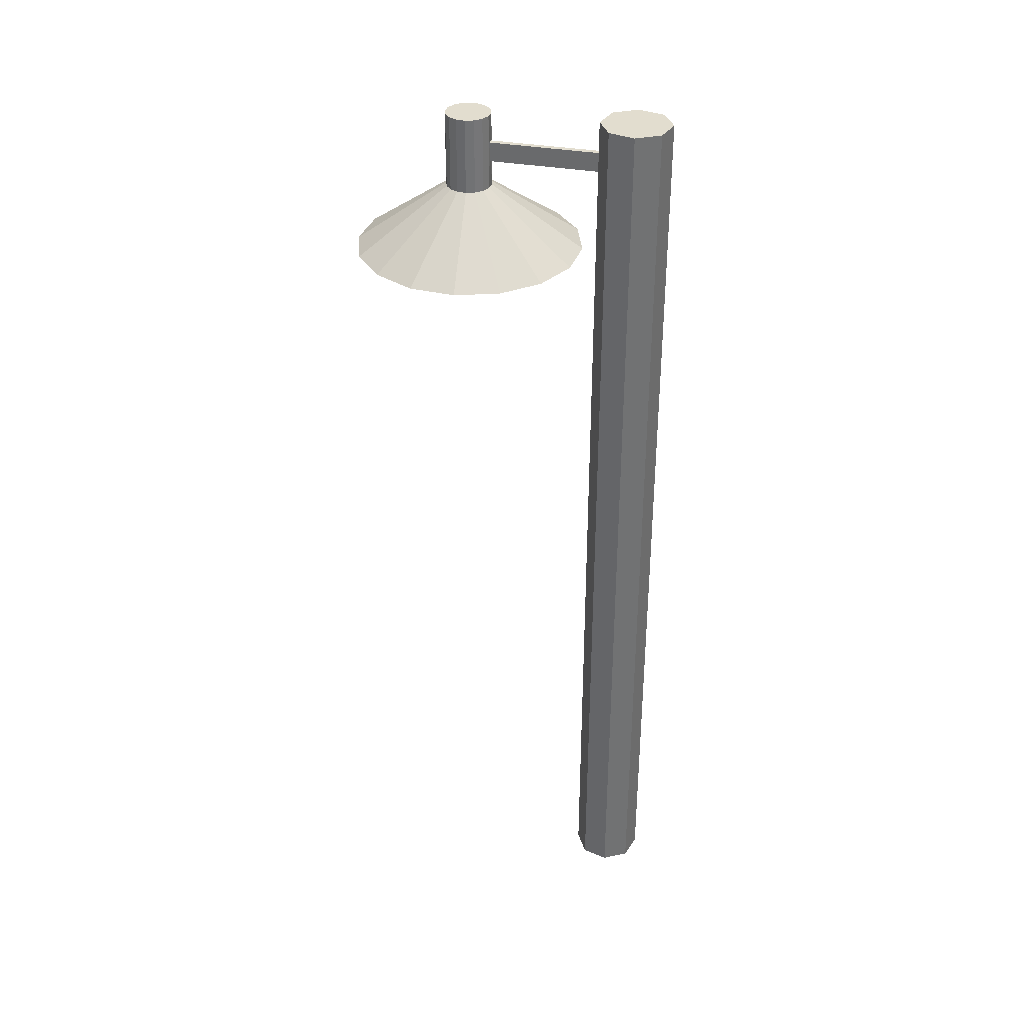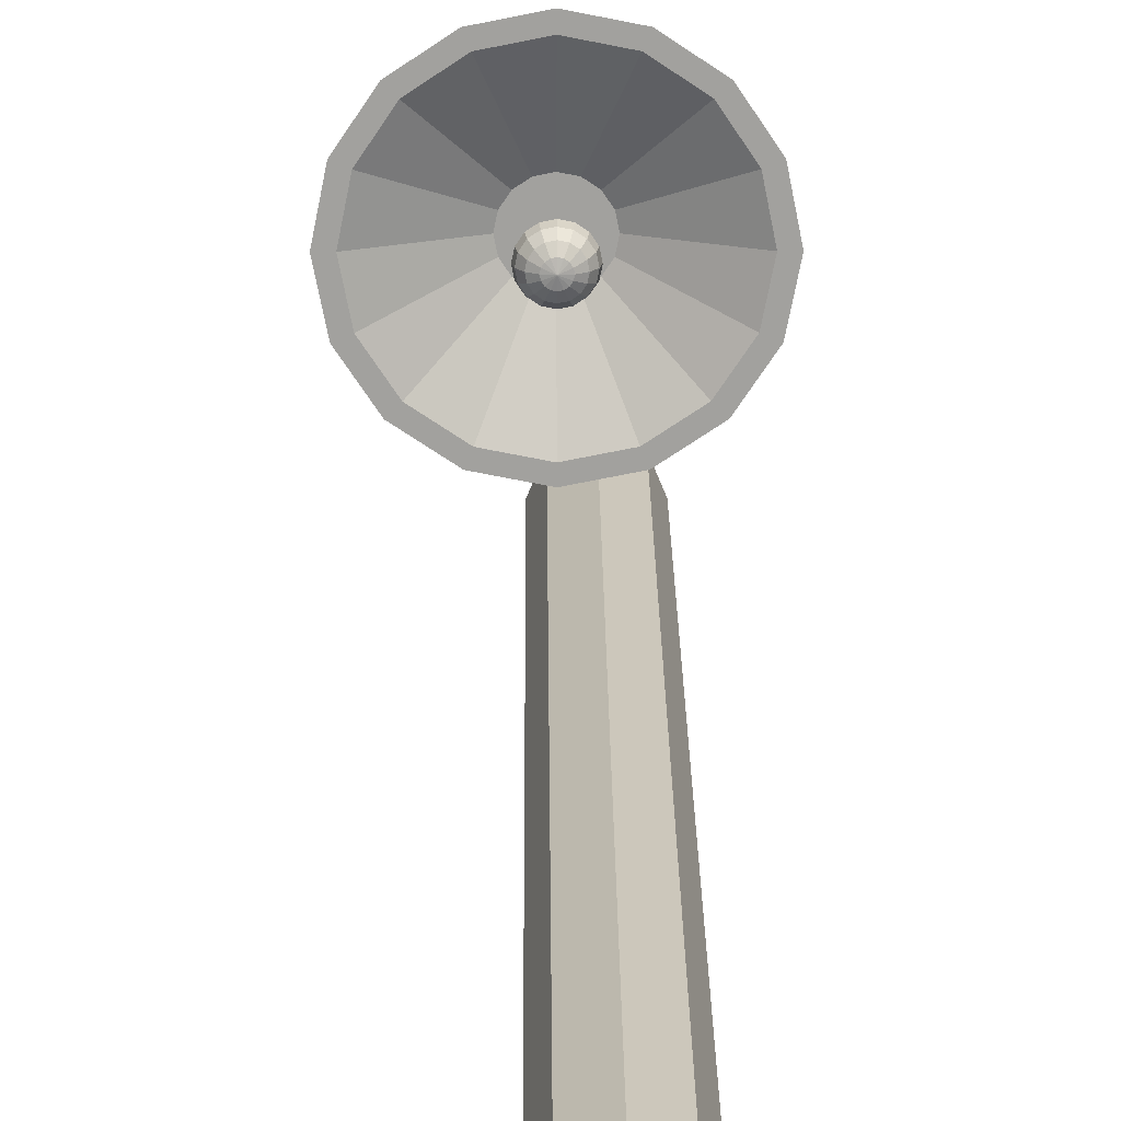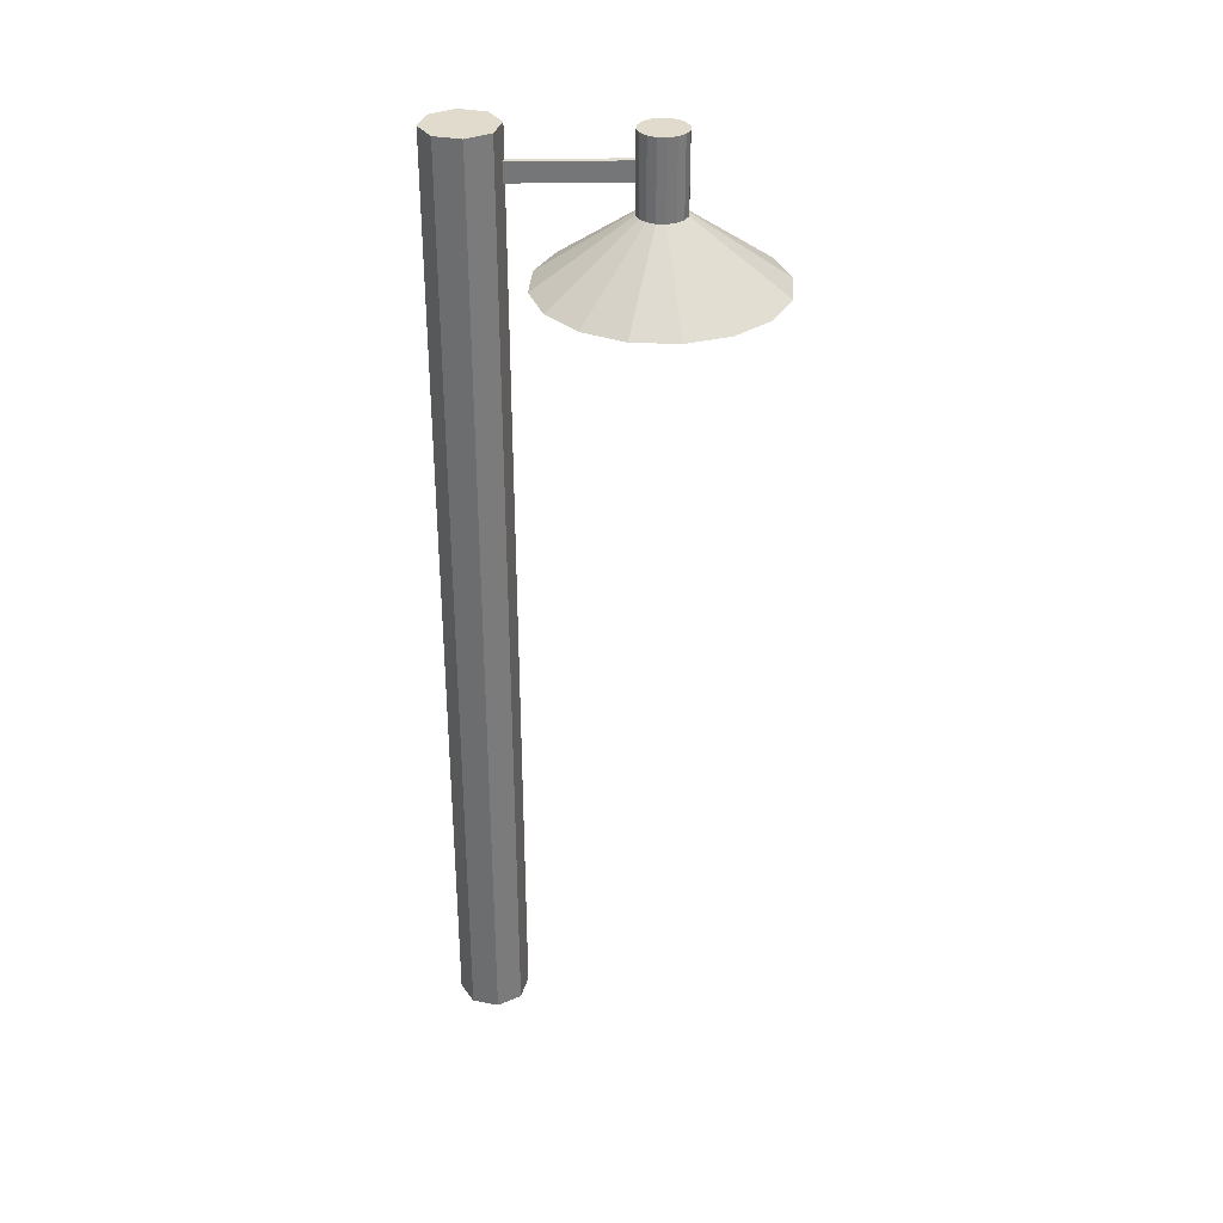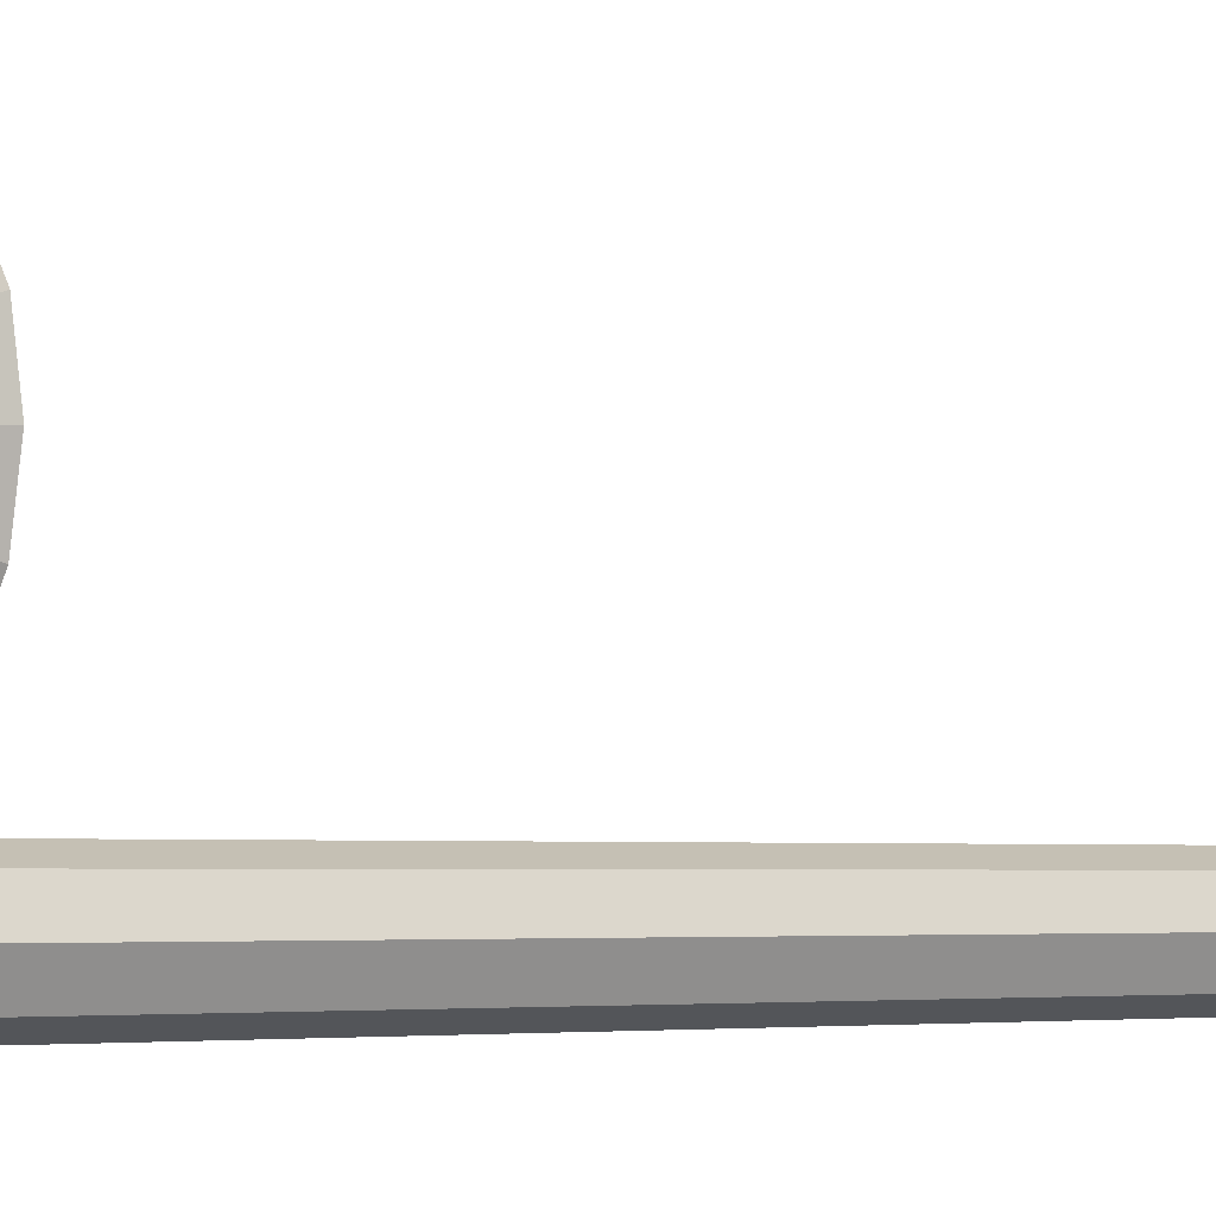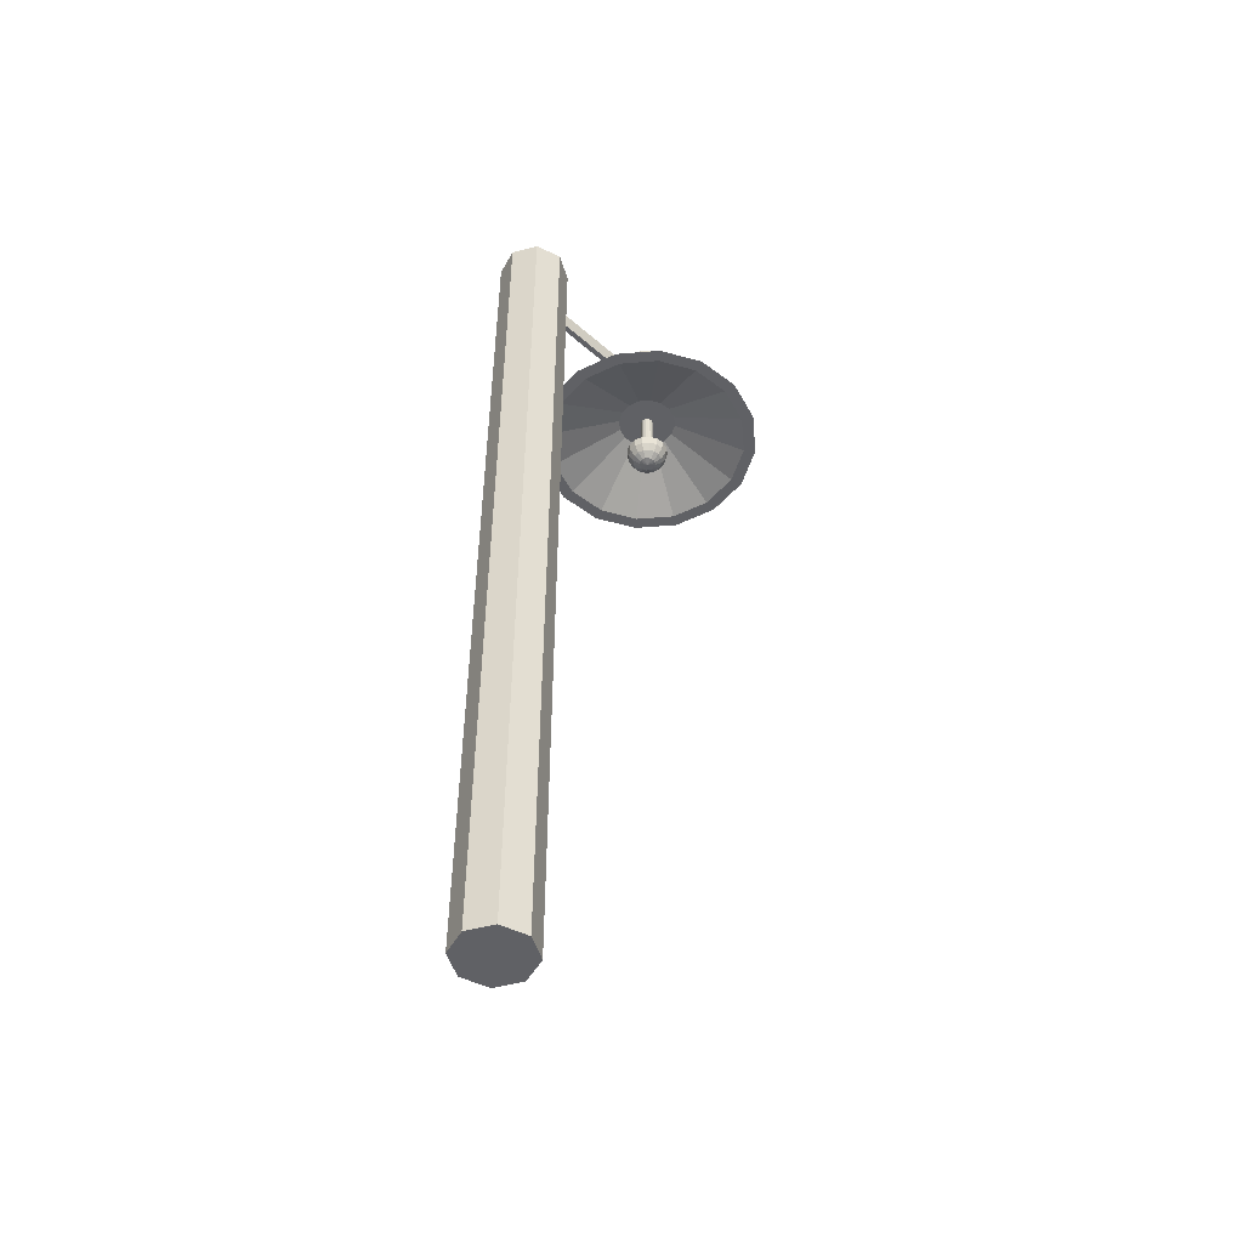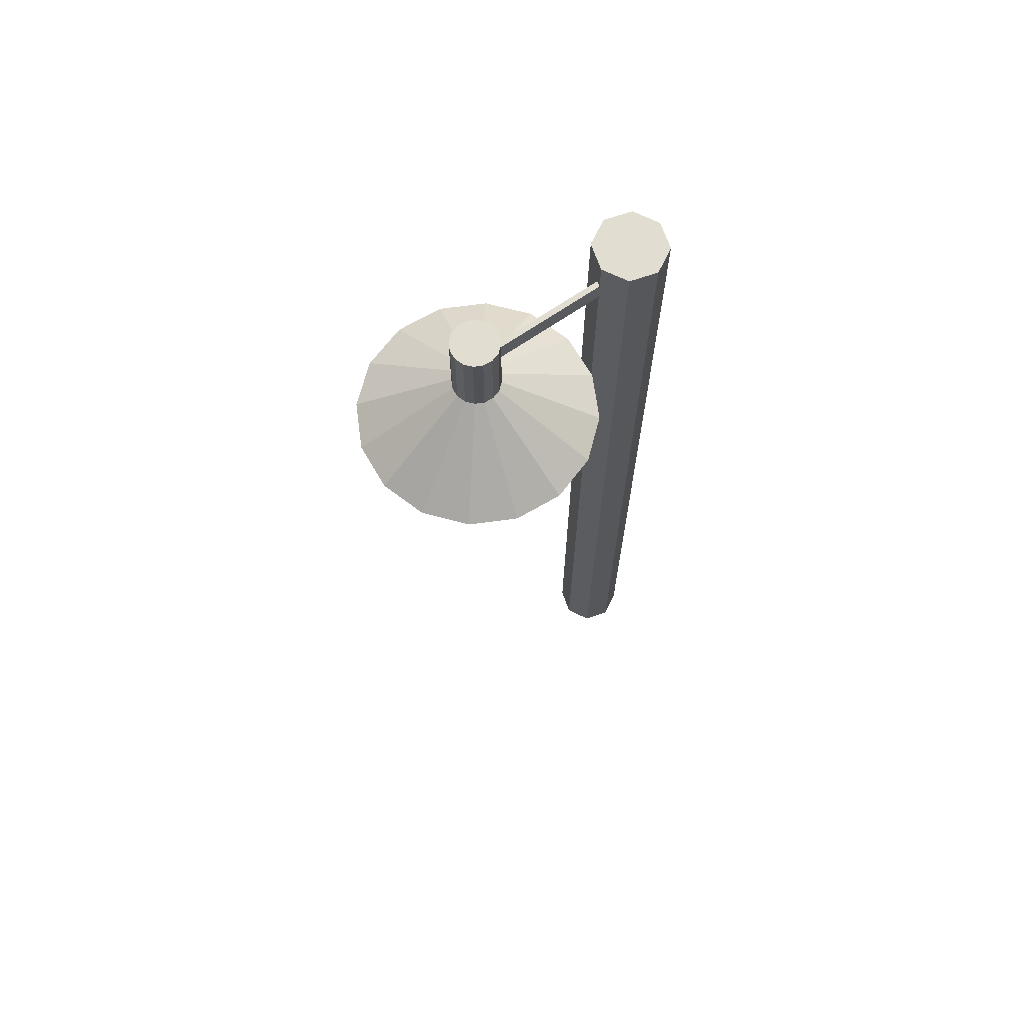
<metadata>
{"format":"obj","ext":"obj","renderer":"f3d","projection":"perspective","resolution":1024,"background":"white","views":[{"elev":34.8,"azim":96.7,"up":"+Y"},{"elev":18.1,"azim":-0.3,"up":"+Z"},{"elev":33.3,"azim":-97.6,"up":"+Y"},{"elev":-2.9,"azim":-128.9,"up":"+Z"},{"elev":-49.6,"azim":-141.0,"up":"+Y"},{"elev":68.4,"azim":48.5,"up":"+Y"}]}
</metadata>
<code>
o Cylinder.006_Cylinder.007
v -0.04805 0 -1.193
v -0.04805 8 -1.193
v 0.1641 0 -1.105
v 0.1641 8 -1.105
v 0.252 0 -0.8929
v 0.252 8 -0.8929
v 0.1641 0 -0.6807
v 0.1641 8 -0.6807
v -0.04805 0 -0.5929
v -0.04805 8 -0.5929
v -0.2602 0 -0.6807
v -0.2602 8 -0.6807
v -0.348 0 -0.8929
v -0.348 8 -0.8929
v -0.2602 0 -1.105
v -0.2602 8 -1.105
f 2 3 1
f 4 5 3
f 6 7 5
f 8 9 7
f 10 11 9
f 12 13 11
f 14 10 6
f 14 15 13
f 16 1 15
f 7 11 15
f 2 4 3
f 4 6 5
f 6 8 7
f 8 10 9
f 10 12 11
f 12 14 13
f 6 4 2
f 2 16 14
f 14 12 10
f 10 8 6
f 6 2 14
f 14 16 15
f 16 2 1
f 15 1 3
f 3 5 7
f 7 9 11
f 11 13 15
f 15 3 7
o Cylinder.007_Cylinder.008
v -0.2223 6.785 -0.3625
v -0.2079 7.569 0.3125
v 0.1083 6.785 -0.2967
v -0.1626 7.569 0.318
v 0.3886 6.785 -0.1094
v -0.08545 7.334 0.3646
v 0.5759 6.785 0.1709
v -0.0435 7.334 0.4274
v 0.6416 6.785 0.5015
v -0.02877 7.334 0.5015
v 0.5759 6.785 0.8321
v -0.0435 7.334 0.5755
v 0.3886 6.785 1.112
v -0.08545 7.334 0.6383
v 0.1083 6.785 1.3
v -0.1482 7.334 0.6803
v -0.2223 6.785 1.365
v -0.2223 7.334 0.695
v -0.5529 6.785 1.3
v -0.2964 7.334 0.6803
v -0.8332 6.785 1.112
v -0.3592 7.334 0.6383
v -1.02 6.785 0.8321
v -0.4011 7.334 0.5755
v -1.086 6.785 0.5015
v -0.4158 7.334 0.5015
v -1.02 6.785 0.1709
v -0.4011 7.334 0.4274
v -0.8332 6.785 -0.1094
v -0.3592 7.334 0.3646
v -0.5529 6.785 -0.2967
v -0.2964 7.334 0.3227
v -0.2223 6.785 -0.4662
v 0.148 6.785 -0.3926
v 0.462 6.785 -0.1828
v 0.6717 6.785 0.1311
v 0.7454 6.785 0.5015
v 0.6717 6.785 0.8718
v 0.462 6.785 1.186
v 0.148 6.785 1.396
v -0.2223 6.785 1.469
v -0.5926 6.785 1.396
v -0.9066 6.785 1.186
v -1.116 6.785 0.8718
v -1.19 6.785 0.5015
v -1.116 6.785 0.1311
v -0.9066 6.785 -0.1828
v -0.5926 6.785 -0.3926
v -0.2223 7.072 0.449
v -0.2022 7.072 0.453
v -0.1852 7.072 0.4644
v -0.1739 7.072 0.4814
v -0.1699 7.072 0.5015
v -0.1739 7.072 0.5215
v -0.1852 7.072 0.5385
v -0.2022 7.072 0.5499
v -0.2223 7.072 0.5539
v -0.2424 7.072 0.5499
v -0.2594 7.072 0.5385
v -0.2707 7.072 0.5215
v -0.2747 7.072 0.5015
v -0.2707 7.072 0.4814
v -0.2594 7.072 0.4644
v -0.2424 7.072 0.453
v -0.2223 7.072 0.2501
v -0.1261 7.072 0.2693
v -0.04458 7.072 0.3237
v 0.009902 7.072 0.4053
v 0.02903 7.072 0.5015
v 0.009902 7.072 0.5977
v -0.04458 7.072 0.6792
v -0.1261 7.072 0.7337
v -0.2223 7.072 0.7528
v -0.3185 7.072 0.7337
v -0.4 7.072 0.6792
v -0.4545 7.072 0.5977
v -0.4736 7.072 0.5015
v -0.4545 7.072 0.4053
v -0.4 7.072 0.3237
v -0.3185 7.072 0.2693
v -0.2223 6.714 0.449
v -0.2022 6.714 0.453
v -0.1852 6.714 0.4644
v -0.1739 6.714 0.4814
v -0.1699 6.714 0.5015
v -0.1739 6.714 0.5215
v -0.1852 6.714 0.5385
v -0.2022 6.714 0.5499
v -0.2223 6.714 0.5539
v -0.2424 6.714 0.5499
v -0.2594 6.714 0.5385
v -0.2707 6.714 0.5215
v -0.2747 6.714 0.5015
v -0.2707 6.714 0.4814
v -0.2594 6.714 0.4644
v -0.2424 6.714 0.453
v -0.2964 7.967 0.3227
v -0.2223 6.548 0.3323
v -0.2223 6.451 0.4288
v -0.3592 7.967 0.3646
v -0.154 6.616 0.3323
v -0.1592 6.548 0.3448
v -0.174 6.49 0.3806
v -0.1962 6.451 0.434
v -0.4011 7.967 0.4274
v -0.09612 6.616 0.3709
v -0.1057 6.548 0.3806
v -0.1331 6.49 0.4079
v -0.174 6.451 0.4488
v -0.4158 7.967 0.5015
v -0.05743 6.616 0.4288
v -0.06998 6.548 0.434
v -0.1057 6.49 0.4488
v -0.1592 6.451 0.471
v -0.4011 7.967 0.5755
v -0.04385 6.616 0.4971
v -0.05743 6.548 0.4971
v -0.09612 6.49 0.4971
v -0.154 6.451 0.4971
v -0.3592 7.967 0.6383
v -0.05743 6.616 0.5654
v -0.06998 6.548 0.5602
v -0.1057 6.49 0.5454
v -0.1592 6.451 0.5233
v -0.2964 7.967 0.6803
v -0.09612 6.616 0.6233
v -0.1057 6.548 0.6137
v -0.1331 6.49 0.5864
v -0.174 6.451 0.5454
v -0.2223 7.967 0.695
v -0.154 6.616 0.662
v -0.1592 6.548 0.6495
v -0.174 6.49 0.6137
v -0.1962 6.451 0.5602
v -0.1482 7.967 0.6803
v -0.2223 6.616 0.6756
v -0.2223 6.548 0.662
v -0.2223 6.49 0.6233
v -0.2223 6.451 0.5654
v -0.2223 6.438 0.4971
v -0.08545 7.967 0.6383
v -0.2906 6.616 0.662
v -0.2854 6.548 0.6495
v -0.2706 6.49 0.6137
v -0.2484 6.451 0.5602
v -0.0435 7.967 0.5755
v -0.3485 6.616 0.6233
v -0.3389 6.548 0.6137
v -0.3115 6.49 0.5864
v -0.2706 6.451 0.5454
v -0.02877 7.967 0.5015
v -0.3872 6.616 0.5654
v -0.3746 6.548 0.5602
v -0.3389 6.49 0.5454
v -0.2854 6.451 0.5233
v -0.0435 7.967 0.4274
v -0.4008 6.616 0.4971
v -0.3872 6.548 0.4971
v -0.3485 6.49 0.4971
v -0.2906 6.451 0.4971
v -0.08545 7.967 0.3646
v -0.3872 6.616 0.4288
v -0.3746 6.548 0.434
v -0.3389 6.49 0.4488
v -0.2854 6.451 0.471
v -0.2079 7.733 0.3125
v -0.3485 6.616 0.3709
v -0.3389 6.548 0.3806
v -0.3115 6.49 0.4079
v -0.2706 6.451 0.4488
v -0.1626 7.733 0.318
v -0.2906 6.616 0.3323
v -0.2854 6.548 0.3448
v -0.2706 6.49 0.3806
v -0.2484 6.451 0.434
v -0.2223 6.616 0.3187
v -0.2223 6.49 0.3709
v -0.1482 7.334 0.3227
v -0.2223 7.334 0.3079
v -0.1482 7.967 0.3227
v -0.2223 7.967 0.3079
v -0.02714 7.569 -0.7978
v -0.07247 7.569 -0.8033
v -0.02714 7.733 -0.7978
v -0.07247 7.733 -0.8033
f 195 50 49
f 194 51 50
f 22 52 51
f 24 53 52
f 26 54 53
f 28 55 54
f 30 56 55
f 32 57 56
f 34 58 57
f 36 59 58
f 38 60 59
f 40 61 60
f 42 62 61
f 62 46 63
f 20 200 187
f 46 64 63
f 48 49 64
f 47 95 45
f 17 50 19
f 19 51 21
f 21 52 23
f 23 53 25
f 25 54 27
f 27 55 29
f 29 56 31
f 31 57 33
f 33 58 35
f 35 59 37
f 37 60 39
f 39 61 41
f 41 62 43
f 43 63 45
f 45 64 47
f 47 49 17
f 72 103 71
f 33 88 31
f 17 82 81
f 17 96 47
f 35 89 33
f 21 82 19
f 37 90 35
f 21 84 83
f 39 91 37
f 25 84 23
f 41 92 39
f 27 85 25
f 43 93 41
f 29 86 27
f 45 94 43
f 29 88 87
f 66 81 82
f 66 83 67
f 67 84 68
f 68 85 69
f 70 85 86
f 70 87 71
f 71 88 72
f 72 89 73
f 74 89 90
f 74 91 75
f 75 92 76
f 76 93 77
f 78 93 94
f 78 95 79
f 79 96 80
f 80 81 65
f 80 111 79
f 73 104 72
f 66 97 65
f 65 112 80
f 73 106 105
f 67 98 66
f 75 106 74
f 68 99 67
f 76 107 75
f 69 100 68
f 76 109 108
f 69 102 101
f 78 109 77
f 71 102 70
f 79 110 78
f 46 113 48
f 40 126 42
f 32 146 34
f 22 172 24
f 44 116 46
f 36 136 38
f 26 162 28
f 34 141 36
f 194 177 22
f 28 157 30
f 38 131 40
f 30 151 32
f 48 197 195
f 24 167 26
f 42 121 44
f 136 157 177
f 20 195 18
f 182 196 187
f 20 196 194
f 182 195 197
f 199 200 198
f 18 198 20
f 182 199 18
f 187 201 182
f 195 194 50
f 194 22 51
f 22 24 52
f 24 26 53
f 26 28 54
f 28 30 55
f 30 32 56
f 32 34 57
f 34 36 58
f 36 38 59
f 38 40 60
f 40 42 61
f 42 44 62
f 62 44 46
f 20 198 200
f 46 48 64
f 48 195 49
f 47 96 95
f 17 49 50
f 19 50 51
f 21 51 52
f 23 52 53
f 25 53 54
f 27 54 55
f 29 55 56
f 31 56 57
f 33 57 58
f 35 58 59
f 37 59 60
f 39 60 61
f 41 61 62
f 43 62 63
f 45 63 64
f 47 64 49
f 72 104 103
f 33 89 88
f 17 19 82
f 17 81 96
f 35 90 89
f 21 83 82
f 37 91 90
f 21 23 84
f 39 92 91
f 25 85 84
f 41 93 92
f 27 86 85
f 43 94 93
f 29 87 86
f 45 95 94
f 29 31 88
f 66 65 81
f 66 82 83
f 67 83 84
f 68 84 85
f 70 69 85
f 70 86 87
f 71 87 88
f 72 88 89
f 74 73 89
f 74 90 91
f 75 91 92
f 76 92 93
f 78 77 93
f 78 94 95
f 79 95 96
f 80 96 81
f 80 112 111
f 73 105 104
f 66 98 97
f 65 97 112
f 73 74 106
f 67 99 98
f 75 107 106
f 68 100 99
f 76 108 107
f 69 101 100
f 76 77 109
f 69 70 102
f 78 110 109
f 71 103 102
f 79 111 110
f 46 116 113
f 40 131 126
f 32 151 146
f 22 177 172
f 44 121 116
f 36 141 136
f 26 167 162
f 34 146 141
f 194 196 177
f 28 162 157
f 38 136 131
f 30 157 151
f 48 113 197
f 24 172 167
f 42 126 121
f 177 196 197
f 197 113 177
f 113 116 177
f 116 121 126
f 126 131 136
f 136 141 157
f 141 146 157
f 146 151 157
f 157 162 167
f 167 172 157
f 172 177 157
f 116 126 136
f 177 116 136
f 20 194 195
f 182 197 196
f 20 187 196
f 182 18 195
f 199 201 200
f 18 199 198
f 182 201 199
f 187 200 201
f 112 100 104
f 193 120 115
f 192 118 114
f 152 106 158
f 156 115 120
f 193 118 119
f 158 107 163
f 117 123 118
f 156 120 125
f 118 124 119
f 120 124 125
f 156 125 130
f 123 129 124
f 125 129 130
f 122 128 123
f 130 134 135
f 127 133 128
f 156 130 135
f 128 134 129
f 135 139 140
f 133 137 138
f 156 135 140
f 133 139 134
f 156 140 145
f 138 144 139
f 139 145 140
f 138 142 143
f 156 145 150
f 143 149 144
f 144 150 145
f 142 148 143
f 150 154 155
f 147 153 148
f 156 150 155
f 149 153 154
f 168 109 173
f 155 160 161
f 152 159 153
f 156 155 161
f 154 159 160
f 173 110 178
f 156 161 166
f 159 165 160
f 160 166 161
f 159 163 164
f 164 170 165
f 165 171 166
f 164 168 169
f 156 166 171
f 170 176 171
f 169 173 174
f 156 171 176
f 169 175 170
f 173 179 174
f 183 112 188
f 156 176 181
f 174 180 175
f 188 97 192
f 175 181 176
f 156 181 186
f 180 184 185
f 98 122 117
f 180 186 181
f 178 184 179
f 99 127 122
f 102 142 137
f 178 111 183
f 185 191 186
f 183 189 184
f 97 117 192
f 103 147 142
f 156 186 191
f 184 190 185
f 191 193 115
f 188 114 189
f 101 137 132
f 104 152 147
f 156 191 115
f 189 193 190
f 163 108 168
f 100 132 127
f 112 97 98
f 98 99 112
f 99 100 112
f 100 101 102
f 102 103 100
f 103 104 100
f 104 105 106
f 106 107 108
f 108 109 110
f 110 111 112
f 104 106 108
f 108 110 104
f 110 112 104
f 193 119 120
f 192 117 118
f 152 105 106
f 193 114 118
f 158 106 107
f 117 122 123
f 118 123 124
f 120 119 124
f 123 128 129
f 125 124 129
f 122 127 128
f 130 129 134
f 127 132 133
f 128 133 134
f 135 134 139
f 133 132 137
f 133 138 139
f 138 143 144
f 139 144 145
f 138 137 142
f 143 148 149
f 144 149 150
f 142 147 148
f 150 149 154
f 147 152 153
f 149 148 153
f 168 108 109
f 155 154 160
f 152 158 159
f 154 153 159
f 173 109 110
f 159 164 165
f 160 165 166
f 159 158 163
f 164 169 170
f 165 170 171
f 164 163 168
f 170 175 176
f 169 168 173
f 169 174 175
f 173 178 179
f 183 111 112
f 174 179 180
f 188 112 97
f 175 180 181
f 180 179 184
f 98 99 122
f 180 185 186
f 178 183 184
f 99 100 127
f 102 103 142
f 178 110 111
f 185 190 191
f 183 188 189
f 97 98 117
f 103 104 147
f 184 189 190
f 191 190 193
f 188 192 114
f 101 102 137
f 104 105 152
f 189 114 193
f 163 107 108
f 100 101 132

</code>
